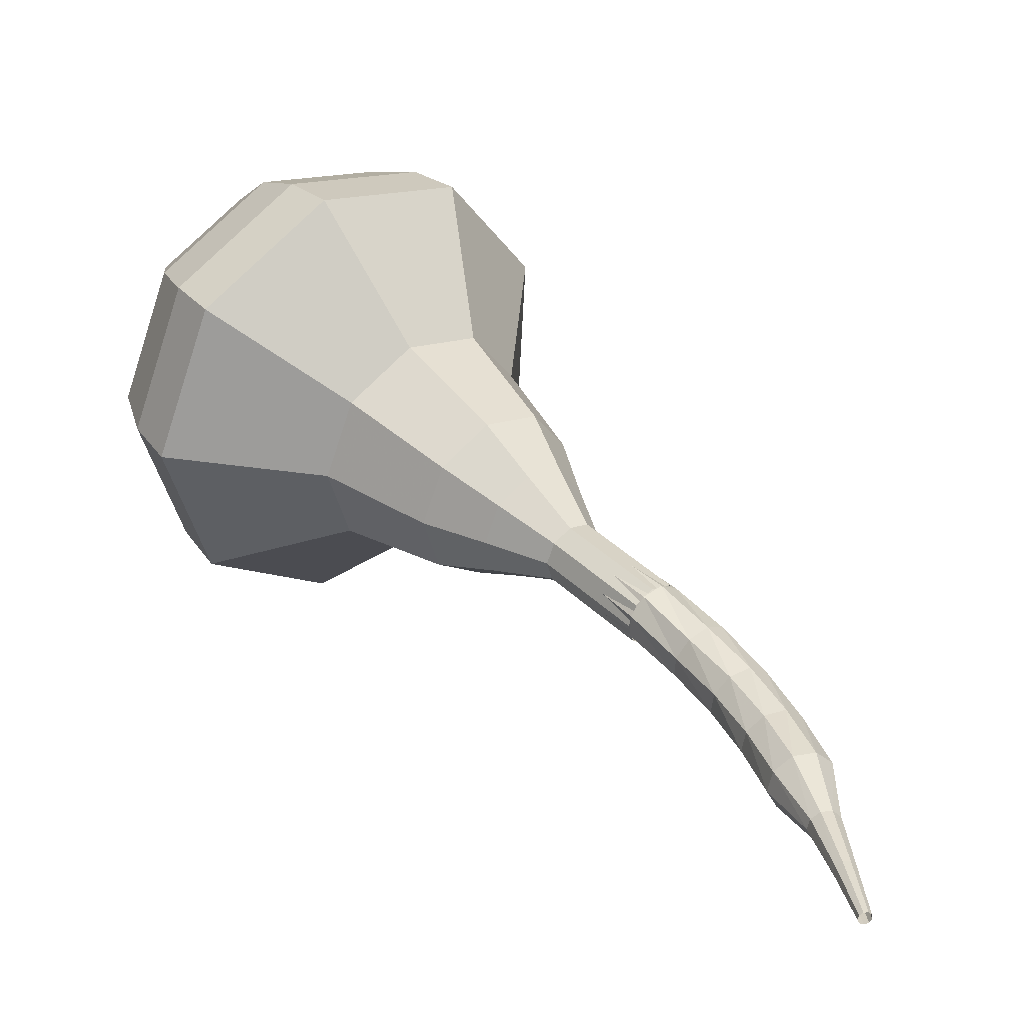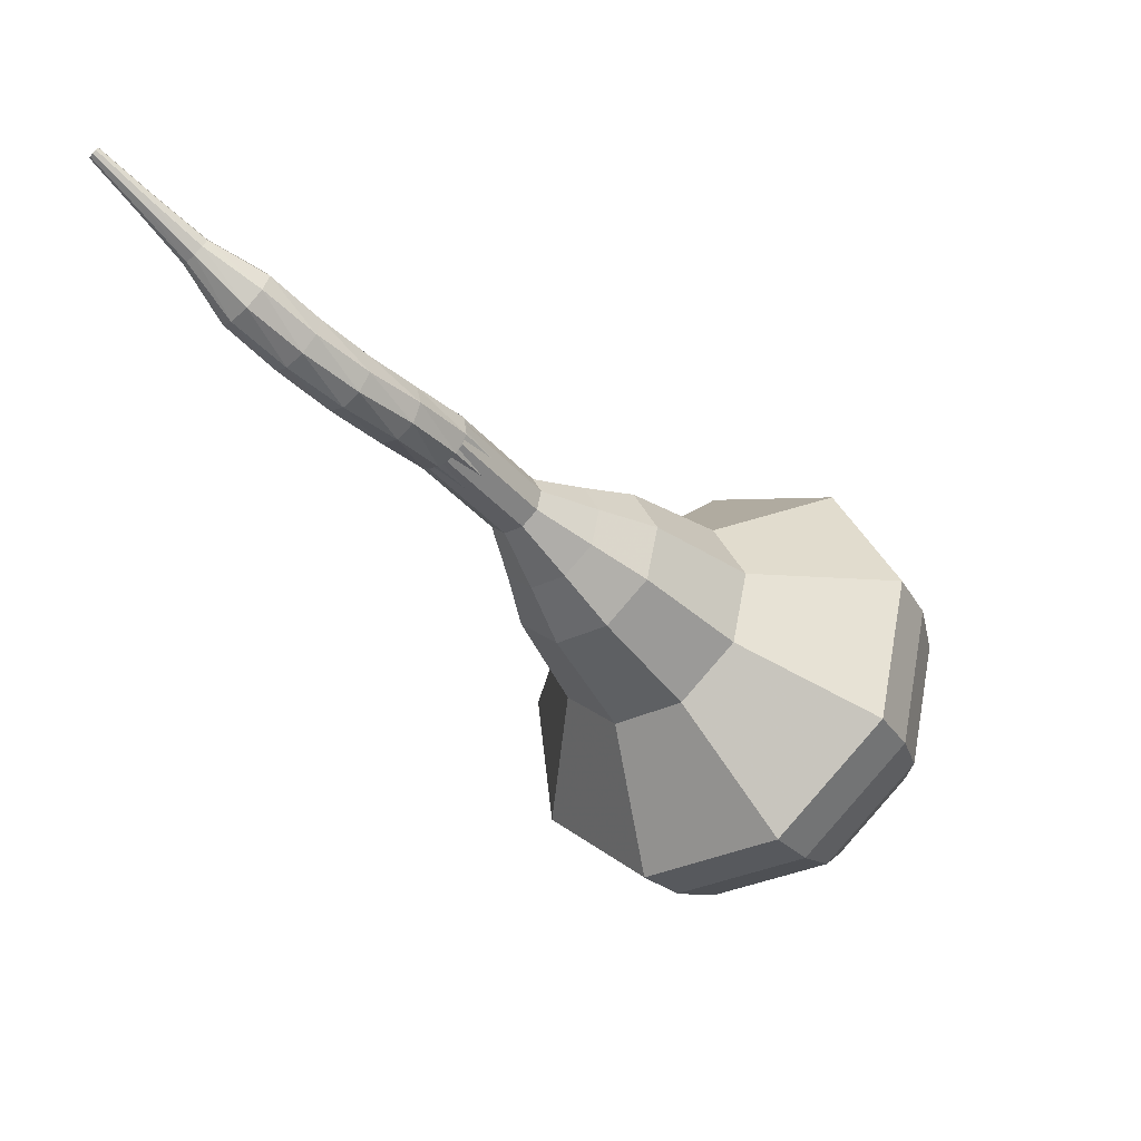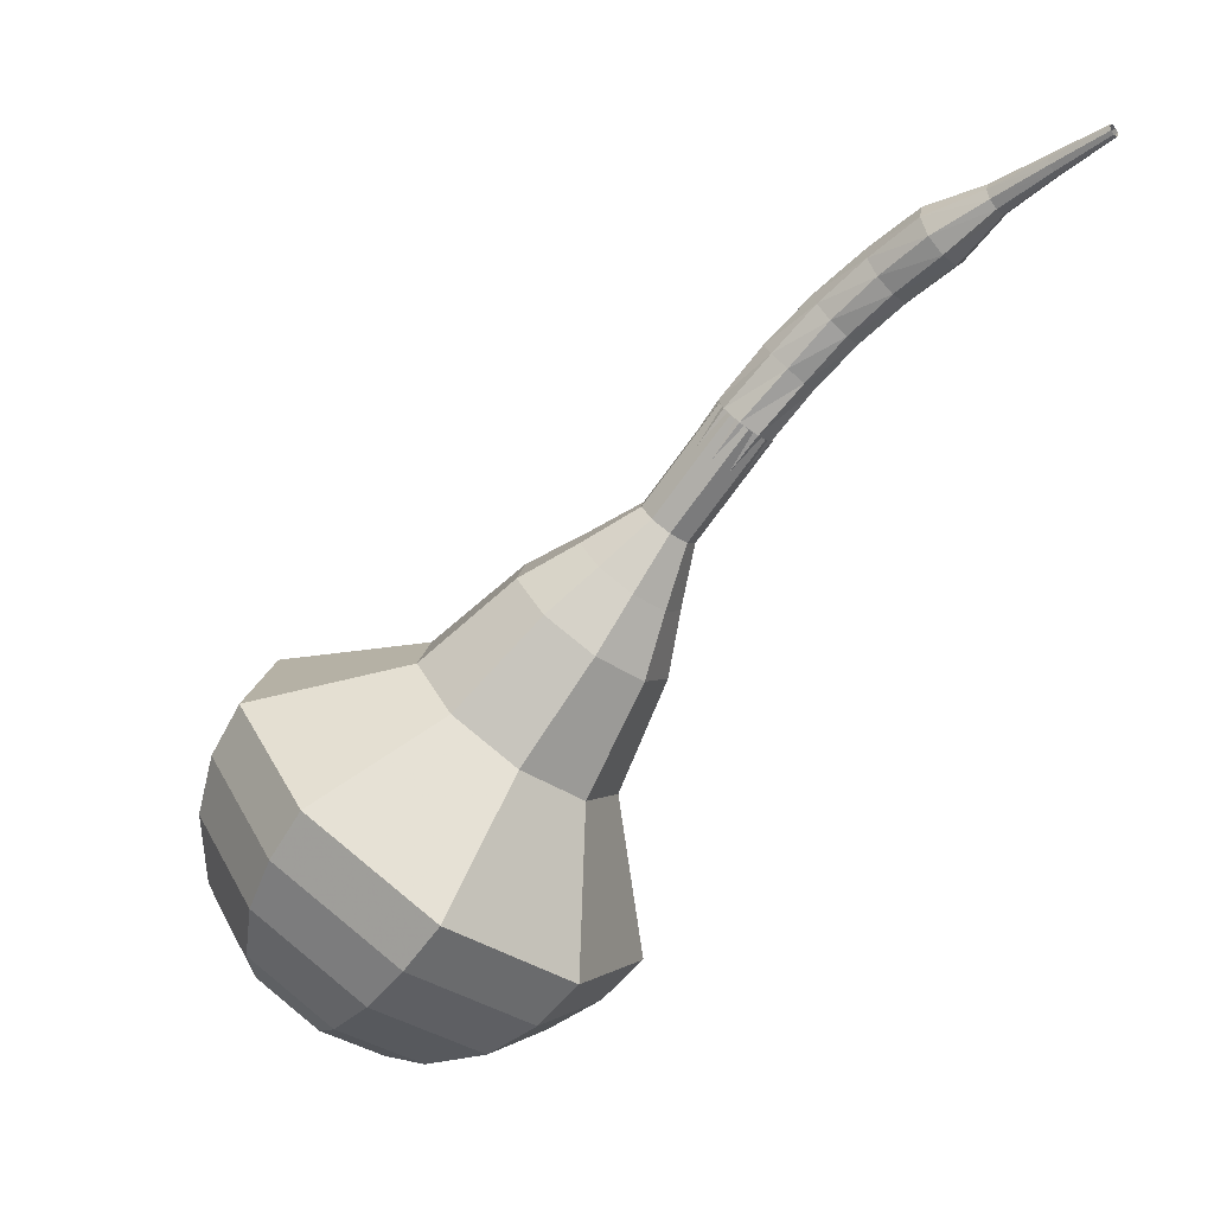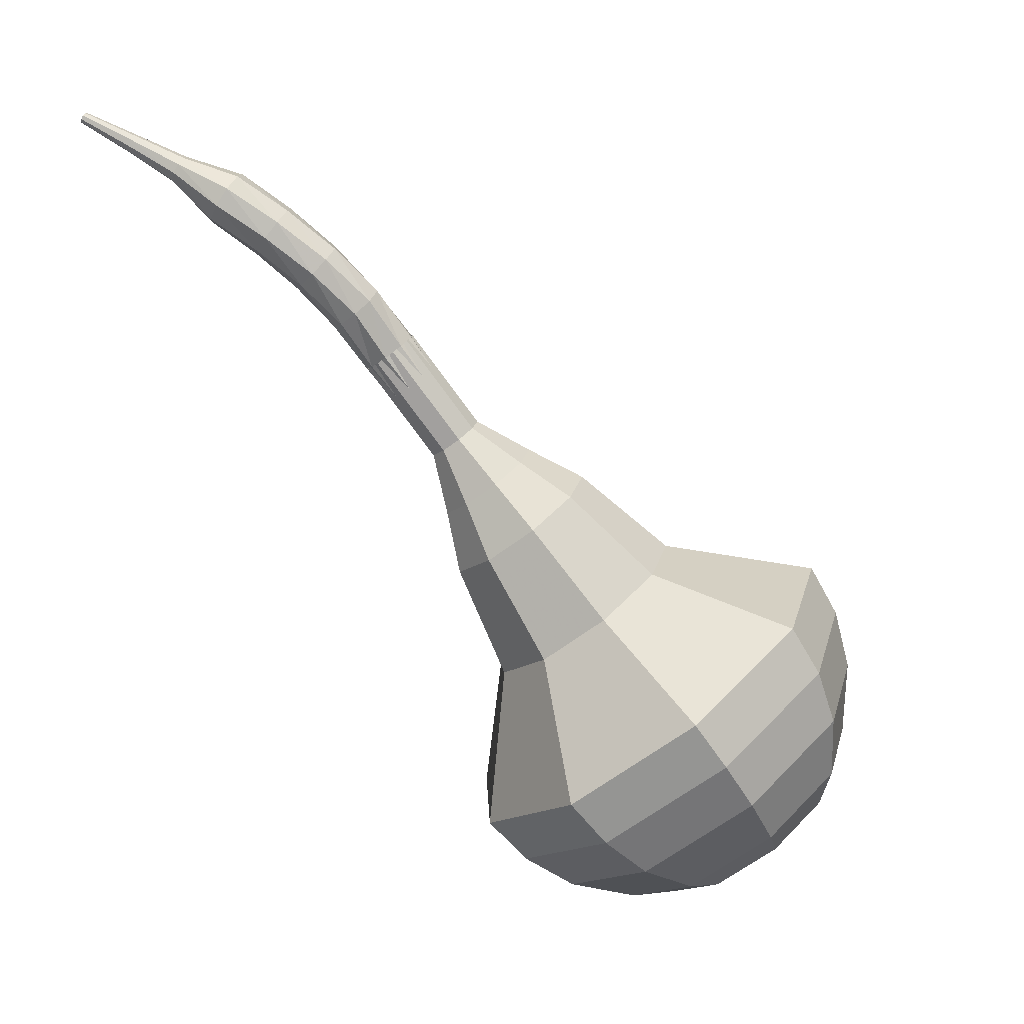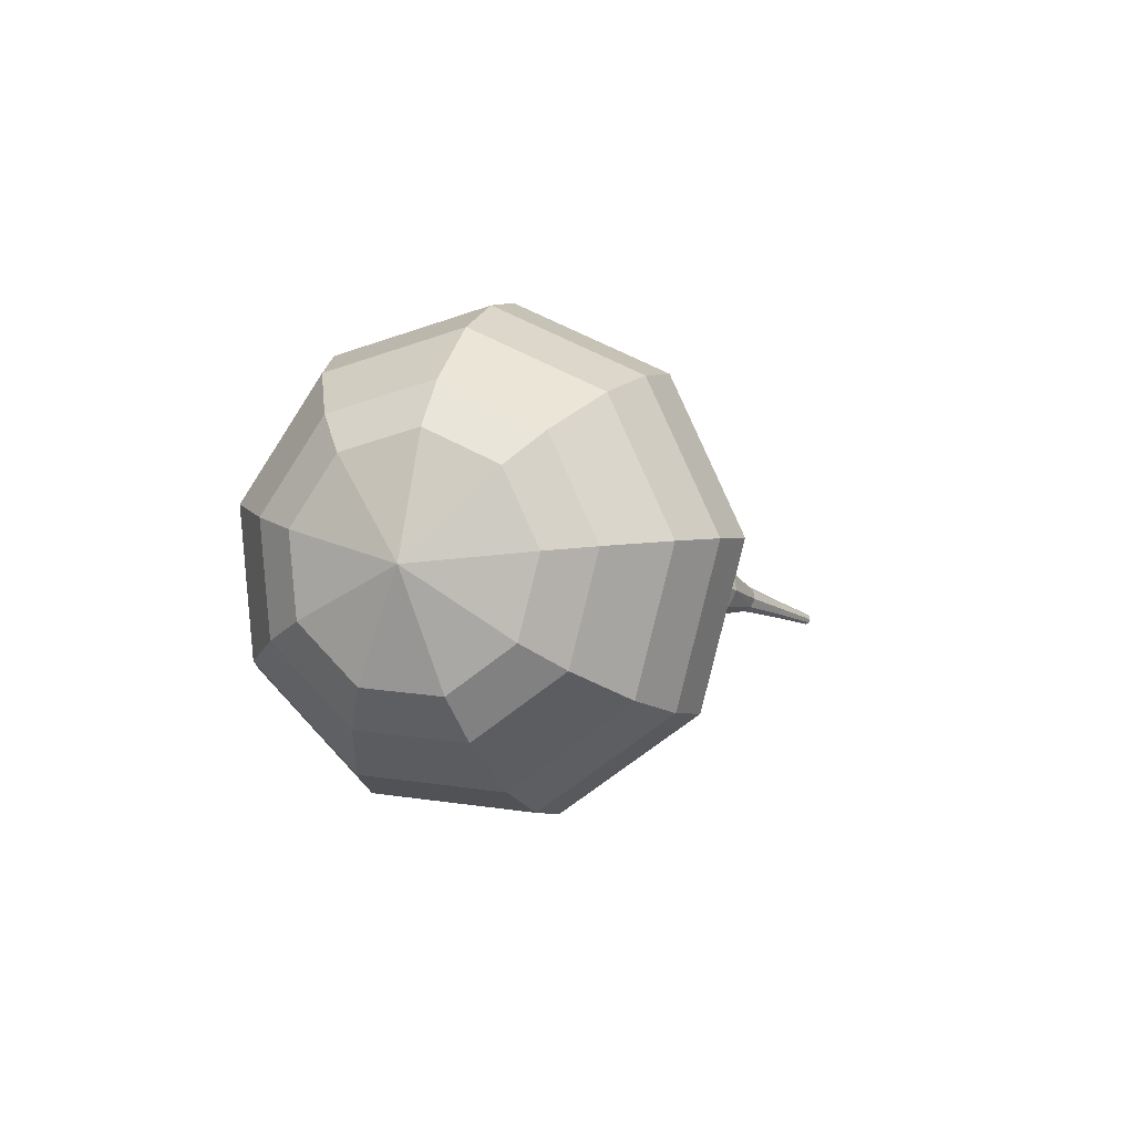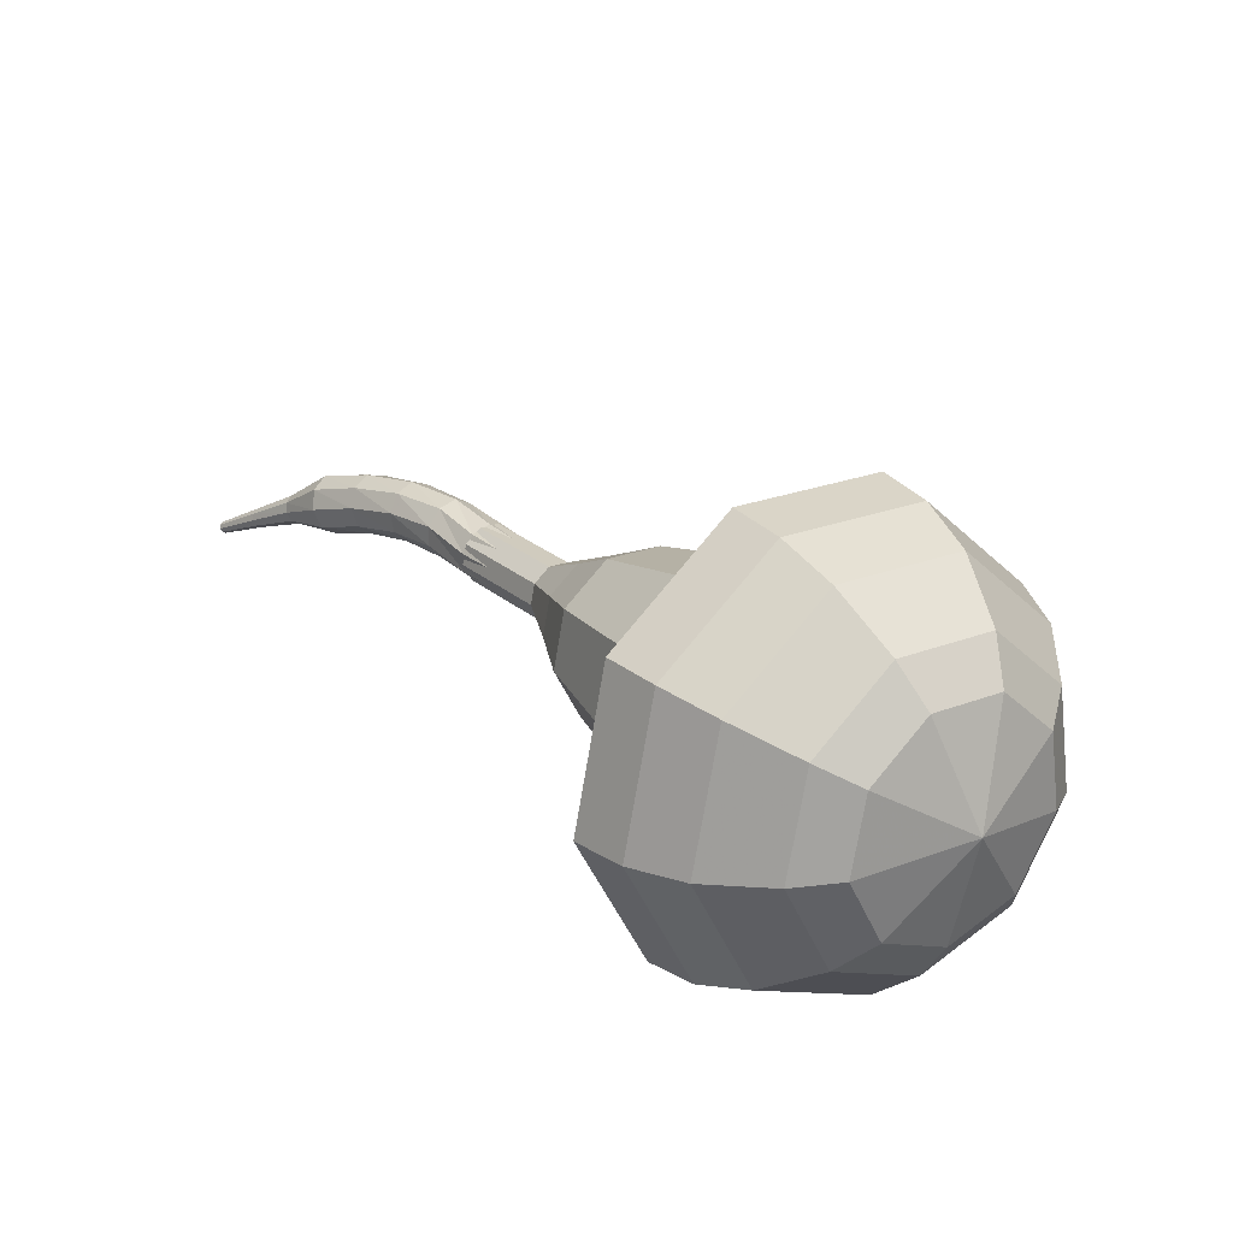
<metadata>
{"format":"obj","ext":"obj","renderer":"f3d","projection":"perspective","resolution":1024,"background":"white","views":[{"elev":-6.1,"azim":-66.1,"up":"+Y"},{"elev":67.0,"azim":79.8,"up":"+Z"},{"elev":7.6,"azim":-104.7,"up":"+Z"},{"elev":5.0,"azim":51.2,"up":"+Z"},{"elev":-56.6,"azim":-178.2,"up":"+Z"},{"elev":-55.0,"azim":75.9,"up":"+Z"}]}
</metadata>
<code>
g tube1
v 167 179.6 113.5
v 164.7 177.9 111.6
v 161.5 178.1 110.6
v 158.8 180.2 110.9
v 157.9 183 112.5
v 159.2 185.4 114.5
v 162.1 186.2 116.1
v 165.3 185 116.4
v 167.2 182.4 115.4
v 167 179.6 113.5
v 166.1 180.7 112.8
v 164.4 179.5 111.4
v 162.1 179.7 110.6
v 160.1 181.1 110.9
v 159.4 183.2 112
v 160.4 185 113.5
v 162.5 185.5 114.7
v 164.8 184.7 114.9
v 166.2 182.7 114.2
v 166.1 180.7 112.8
v 163.2 183 112
v 163.2 183 112
v 163.2 183 112
v 163.2 183 112
v 163.2 183 112
v 163.2 183 112
v 163.2 183 112
v 163.2 183 112
v 163.2 183 112
v 163.2 183 112
v 155.6 171.4 130.3
v 155.6 170.8 129.9
v 156 170.3 129.7
v 156.7 170.1 129.8
v 157.2 170.2 130.1
v 157.5 170.7 130.5
v 157.3 171.3 130.8
v 156.7 171.7 130.9
v 156.1 171.7 130.7
v 155.6 171.4 130.3
v 155.2 170.1 131.8
v 155.3 169.5 131.4
v 155.8 169.1 131.2
v 156.4 168.9 131.2
v 157 169.1 131.6
v 157.1 169.6 132.1
v 156.9 170.1 132.4
v 156.3 170.5 132.5
v 155.6 170.4 132.2
v 155.2 170.1 131.8
v 154.7 169 133.2
v 154.7 168.5 132.7
v 155.1 168 132.5
v 155.8 167.7 132.6
v 156.3 167.8 133
v 156.5 168.2 133.5
v 156.3 168.7 133.8
v 155.8 169.1 133.9
v 155.2 169.2 133.7
v 154.7 169 133.2
v 154 167.8 134.5
v 153.9 167.4 134
v 154.3 166.9 133.7
v 154.9 166.5 133.8
v 155.4 166.5 134.2
v 155.7 166.8 134.7
v 155.5 167.3 135.2
v 155 167.8 135.2
v 154.4 168 135
v 154 167.8 134.5
v 153 166.7 135.6
v 152.9 166.3 135.1
v 153.2 165.7 134.8
v 153.8 165.3 134.9
v 154.3 165.2 135.3
v 154.5 165.5 135.9
v 154.4 166 136.3
v 154 166.5 136.4
v 153.4 166.8 136.1
v 153 166.7 135.6
v 152.2 165.2 136.6
v 152.2 165 136.3
v 152.3 164.7 136.2
v 152.6 164.5 136.2
v 152.8 164.4 136.5
v 152.9 164.6 136.8
v 152.9 164.8 137
v 152.7 165.1 137
v 152.4 165.2 136.9
v 152.2 165.2 136.6
v 151.1 163.9 137.5
v 151 163.8 137.3
v 151.1 163.6 137.2
v 151.3 163.5 137.3
v 151.4 163.4 137.4
v 151.5 163.5 137.6
v 151.5 163.7 137.8
v 151.4 163.8 137.8
v 151.2 163.9 137.7
v 151.1 163.9 137.5
v 149.8 162.7 138.4
v 149.8 162.6 138.3
v 149.9 162.5 138.2
v 150 162.4 138.3
v 150.1 162.4 138.4
v 150.1 162.4 138.5
v 150.1 162.5 138.6
v 150 162.6 138.6
v 149.9 162.7 138.5
v 149.8 162.7 138.4
f 1 2 12
f 12 11 1
f 2 3 13
f 13 12 2
f 3 4 14
f 14 13 3
f 4 5 15
f 15 14 4
f 5 6 16
f 16 15 5
f 6 7 17
f 17 16 6
f 7 8 18
f 18 17 7
f 8 9 19
f 19 18 8
f 9 10 20
f 20 19 9
f 11 12 22
f 22 21 11
f 12 13 23
f 23 22 12
f 13 14 24
f 24 23 13
f 14 15 25
f 25 24 14
f 15 16 26
f 26 25 15
f 16 17 27
f 27 26 16
f 17 18 28
f 28 27 17
f 18 19 29
f 29 28 18
f 19 20 30
f 30 29 19
f 21 22 32
f 32 31 21
f 22 23 33
f 33 32 22
f 23 24 34
f 34 33 23
f 24 25 35
f 35 34 24
f 25 26 36
f 36 35 25
f 26 27 37
f 37 36 26
f 27 28 38
f 38 37 27
f 28 29 39
f 39 38 28
f 29 30 40
f 40 39 29
f 31 32 42
f 42 41 31
f 32 33 43
f 43 42 32
f 33 34 44
f 44 43 33
f 34 35 45
f 45 44 34
f 35 36 46
f 46 45 35
f 36 37 47
f 47 46 36
f 37 38 48
f 48 47 37
f 38 39 49
f 49 48 38
f 39 40 50
f 50 49 39
f 41 42 52
f 52 51 41
f 42 43 53
f 53 52 42
f 43 44 54
f 54 53 43
f 44 45 55
f 55 54 44
f 45 46 56
f 56 55 45
f 46 47 57
f 57 56 46
f 47 48 58
f 58 57 47
f 48 49 59
f 59 58 48
f 49 50 60
f 60 59 49
f 51 52 62
f 62 61 51
f 52 53 63
f 63 62 52
f 53 54 64
f 64 63 53
f 54 55 65
f 65 64 54
f 55 56 66
f 66 65 55
f 56 57 67
f 67 66 56
f 57 58 68
f 68 67 57
f 58 59 69
f 69 68 58
f 59 60 70
f 70 69 59
f 61 62 72
f 72 71 61
f 62 63 73
f 73 72 62
f 63 64 74
f 74 73 63
f 64 65 75
f 75 74 64
f 65 66 76
f 76 75 65
f 66 67 77
f 77 76 66
f 67 68 78
f 78 77 67
f 68 69 79
f 79 78 68
f 69 70 80
f 80 79 69
f 71 72 82
f 82 81 71
f 72 73 83
f 83 82 72
f 73 74 84
f 84 83 73
f 74 75 85
f 85 84 74
f 75 76 86
f 86 85 75
f 76 77 87
f 87 86 76
f 77 78 88
f 88 87 77
f 78 79 89
f 89 88 78
f 79 80 90
f 90 89 79
f 81 82 92
f 92 91 81
f 82 83 93
f 93 92 82
f 83 84 94
f 94 93 83
f 84 85 95
f 95 94 84
f 85 86 96
f 96 95 85
f 86 87 97
f 97 96 86
f 87 88 98
f 98 97 87
f 88 89 99
f 99 98 88
f 89 90 100
f 100 99 89
f 91 92 102
f 102 101 91
f 92 93 103
f 103 102 92
f 93 94 104
f 104 103 93
f 94 95 105
f 105 104 94
f 95 96 106
f 106 105 95
f 96 97 107
f 107 106 96
f 97 98 108
f 108 107 97
f 98 99 109
f 109 108 98
f 99 100 110
f 110 109 99
v 157.4 170.4 130.3
v 157 170.1 129.9
v 156.3 170.1 129.7
v 155.8 170.5 129.8
v 155.6 171.1 130.1
v 155.8 171.6 130.5
v 156.4 171.7 130.8
v 157.1 171.5 130.9
v 157.5 171 130.7
v 157.4 170.4 130.3
v 158 171.4 128.7
v 157.5 171.1 128.4
v 156.9 171.1 128.2
v 156.3 171.5 128.2
v 156.1 172.1 128.5
v 156.4 172.6 128.9
v 157 172.8 129.3
v 157.6 172.5 129.3
v 158 172 129.1
v 158 171.4 128.7
v 158.5 172.4 127.2
v 158.1 172.1 126.8
v 157.4 172.2 126.6
v 156.9 172.6 126.7
v 156.7 173.1 127
v 157 173.6 127.4
v 157.5 173.8 127.7
v 158.2 173.5 127.8
v 158.6 173 127.6
v 158.5 172.4 127.2
v 159.9 173 125.7
v 159 172.4 124.9
v 157.8 172.5 124.6
v 156.8 173.3 124.7
v 156.4 174.3 125.3
v 156.9 175.2 126.1
v 158 175.5 126.7
v 159.2 175.1 126.8
v 159.9 174.1 126.4
v 159.9 173 125.7
v 161.2 173.6 124.1
v 160 172.6 123.1
v 158.1 172.8 122.5
v 156.6 173.9 122.7
v 156.1 175.6 123.6
v 156.8 176.9 124.7
v 158.5 177.3 125.6
v 160.3 176.7 125.8
v 161.4 175.2 125.2
v 161.2 173.6 124.1
v 163.2 175.2 121.1
v 161.5 173.9 119.6
v 159 174.1 118.8
v 157 175.6 119.1
v 156.3 177.8 120.3
v 157.3 179.6 121.8
v 159.5 180.2 123
v 161.9 179.2 123.3
v 163.3 177.3 122.5
v 163.2 175.2 121.1
v 167.6 175.4 118
v 164.2 172.9 115.1
v 159.3 173.2 113.6
v 155.2 176.3 114.1
v 153.8 180.6 116.5
v 155.8 184.2 119.5
v 160.2 185.4 121.9
v 165 183.5 122.4
v 167.9 179.6 120.9
v 167.6 175.4 118
v 167.9 176.5 116.5
v 164.6 174 113.7
v 159.9 174.4 112.2
v 155.9 177.3 112.7
v 154.6 181.5 115
v 156.5 185 118
v 160.8 186.1 120.3
v 165.4 184.4 120.8
v 168.2 180.6 119.3
v 167.9 176.5 116.5
v 167.8 177.8 115
v 164.8 175.7 112.5
v 160.6 176 111.2
v 157.1 178.6 111.6
v 155.9 182.4 113.7
v 157.6 185.5 116.3
v 161.4 186.5 118.4
v 165.5 184.9 118.9
v 168.1 181.5 117.5
v 167.8 177.8 115
v 167 179.6 113.5
v 164.7 177.9 111.6
v 161.5 178.1 110.6
v 158.8 180.2 110.9
v 157.9 183 112.5
v 159.2 185.4 114.5
v 162.1 186.2 116.1
v 165.3 185 116.4
v 167.2 182.4 115.4
v 167 179.6 113.5
v 166.1 180.7 112.8
v 164.4 179.5 111.4
v 162.1 179.7 110.6
v 160.1 181.1 110.9
v 159.4 183.2 112
v 160.4 185 113.5
v 162.5 185.5 114.7
v 164.8 184.7 114.9
v 166.2 182.7 114.2
v 166.1 180.7 112.8
v 163.2 183 112
v 163.2 183 112
v 163.2 183 112
v 163.2 183 112
v 163.2 183 112
v 163.2 183 112
v 163.2 183 112
v 163.2 183 112
v 163.2 183 112
v 163.2 183 112
f 111 112 122
f 122 121 111
f 112 113 123
f 123 122 112
f 113 114 124
f 124 123 113
f 114 115 125
f 125 124 114
f 115 116 126
f 126 125 115
f 116 117 127
f 127 126 116
f 117 118 128
f 128 127 117
f 118 119 129
f 129 128 118
f 119 120 130
f 130 129 119
f 121 122 132
f 132 131 121
f 122 123 133
f 133 132 122
f 123 124 134
f 134 133 123
f 124 125 135
f 135 134 124
f 125 126 136
f 136 135 125
f 126 127 137
f 137 136 126
f 127 128 138
f 138 137 127
f 128 129 139
f 139 138 128
f 129 130 140
f 140 139 129
f 131 132 142
f 142 141 131
f 132 133 143
f 143 142 132
f 133 134 144
f 144 143 133
f 134 135 145
f 145 144 134
f 135 136 146
f 146 145 135
f 136 137 147
f 147 146 136
f 137 138 148
f 148 147 137
f 138 139 149
f 149 148 138
f 139 140 150
f 150 149 139
f 141 142 152
f 152 151 141
f 142 143 153
f 153 152 142
f 143 144 154
f 154 153 143
f 144 145 155
f 155 154 144
f 145 146 156
f 156 155 145
f 146 147 157
f 157 156 146
f 147 148 158
f 158 157 147
f 148 149 159
f 159 158 148
f 149 150 160
f 160 159 149
f 151 152 162
f 162 161 151
f 152 153 163
f 163 162 152
f 153 154 164
f 164 163 153
f 154 155 165
f 165 164 154
f 155 156 166
f 166 165 155
f 156 157 167
f 167 166 156
f 157 158 168
f 168 167 157
f 158 159 169
f 169 168 158
f 159 160 170
f 170 169 159
f 161 162 172
f 172 171 161
f 162 163 173
f 173 172 162
f 163 164 174
f 174 173 163
f 164 165 175
f 175 174 164
f 165 166 176
f 176 175 165
f 166 167 177
f 177 176 166
f 167 168 178
f 178 177 167
f 168 169 179
f 179 178 168
f 169 170 180
f 180 179 169
f 171 172 182
f 182 181 171
f 172 173 183
f 183 182 172
f 173 174 184
f 184 183 173
f 174 175 185
f 185 184 174
f 175 176 186
f 186 185 175
f 176 177 187
f 187 186 176
f 177 178 188
f 188 187 177
f 178 179 189
f 189 188 178
f 179 180 190
f 190 189 179
f 181 182 192
f 192 191 181
f 182 183 193
f 193 192 182
f 183 184 194
f 194 193 183
f 184 185 195
f 195 194 184
f 185 186 196
f 196 195 185
f 186 187 197
f 197 196 186
f 187 188 198
f 198 197 187
f 188 189 199
f 199 198 188
f 189 190 200
f 200 199 189
f 191 192 202
f 202 201 191
f 192 193 203
f 203 202 192
f 193 194 204
f 204 203 193
f 194 195 205
f 205 204 194
f 195 196 206
f 206 205 195
f 196 197 207
f 207 206 196
f 197 198 208
f 208 207 197
f 198 199 209
f 209 208 198
f 199 200 210
f 210 209 199
f 201 202 212
f 212 211 201
f 202 203 213
f 213 212 202
f 203 204 214
f 214 213 203
f 204 205 215
f 215 214 204
f 205 206 216
f 216 215 205
f 206 207 217
f 217 216 206
f 207 208 218
f 218 217 207
f 208 209 219
f 219 218 208
f 209 210 220
f 220 219 209
f 211 212 222
f 222 221 211
f 212 213 223
f 223 222 212
f 213 214 224
f 224 223 213
f 214 215 225
f 225 224 214
f 215 216 226
f 226 225 215
f 216 217 227
f 227 226 216
f 217 218 228
f 228 227 217
f 218 219 229
f 229 228 218
f 219 220 230
f 230 229 219
g

</code>
